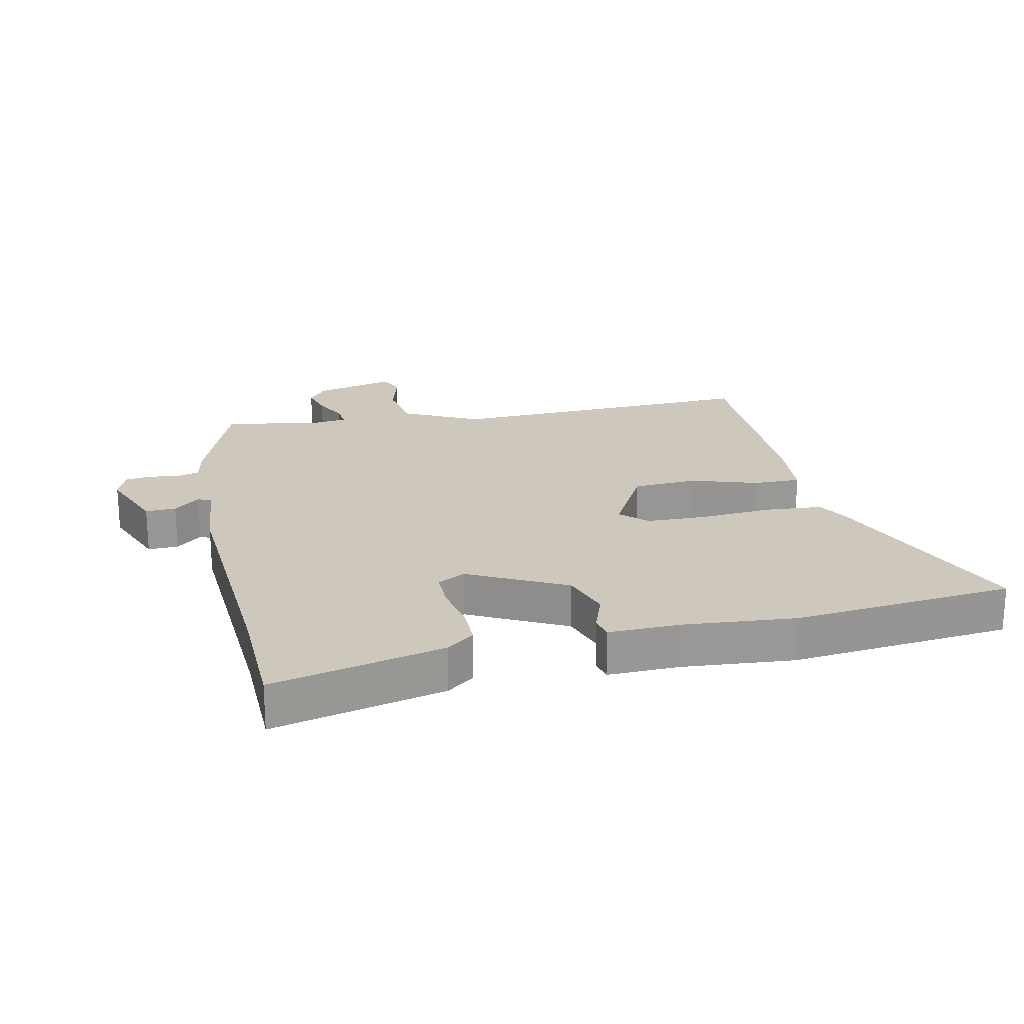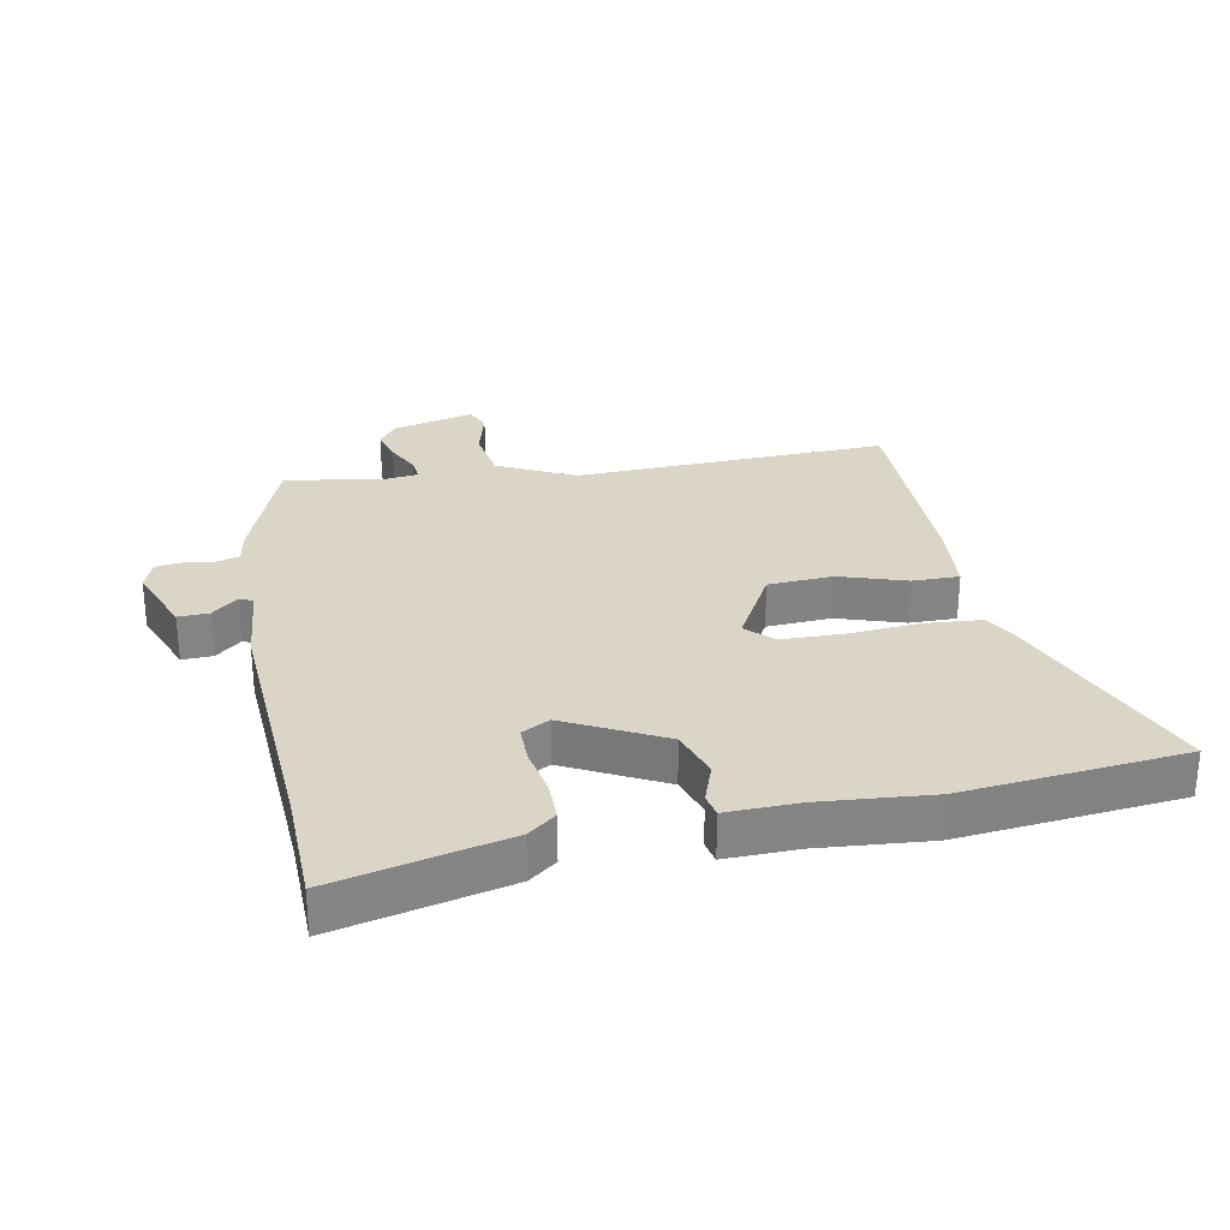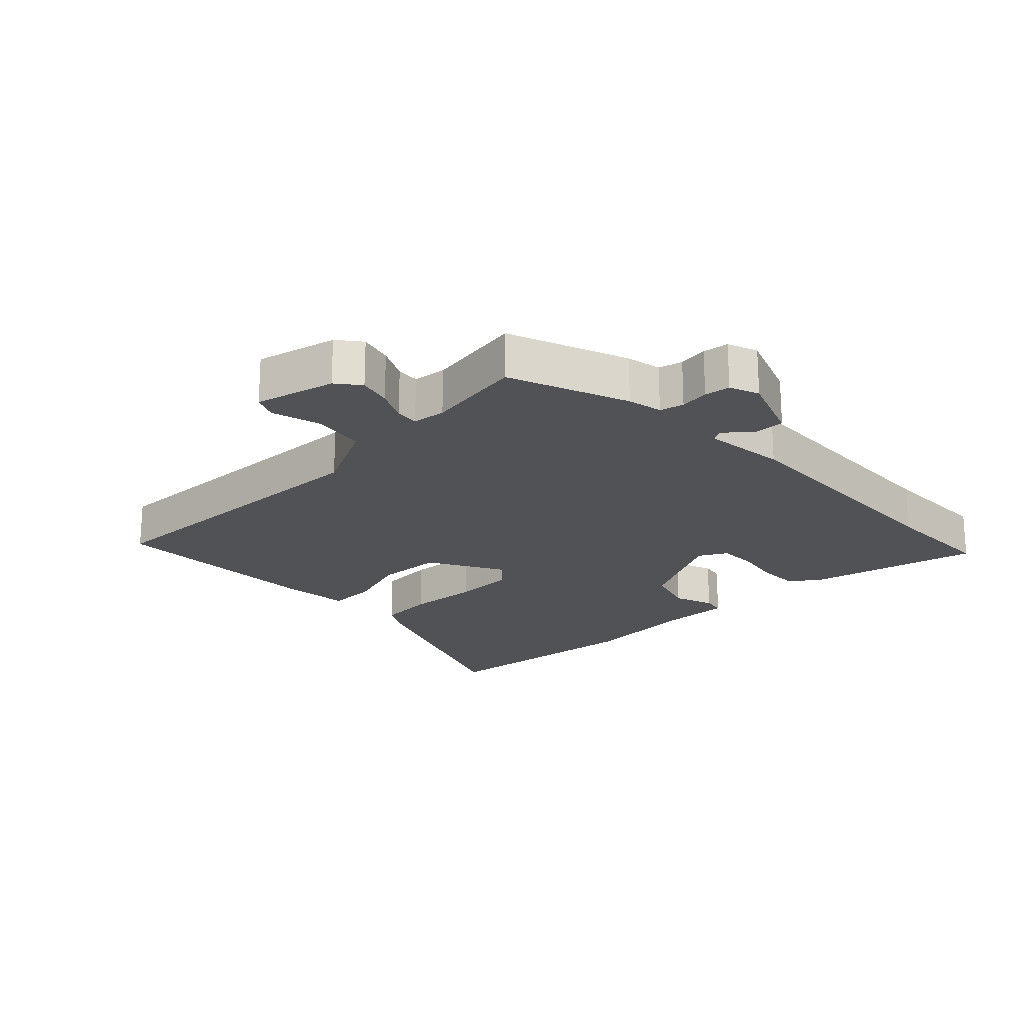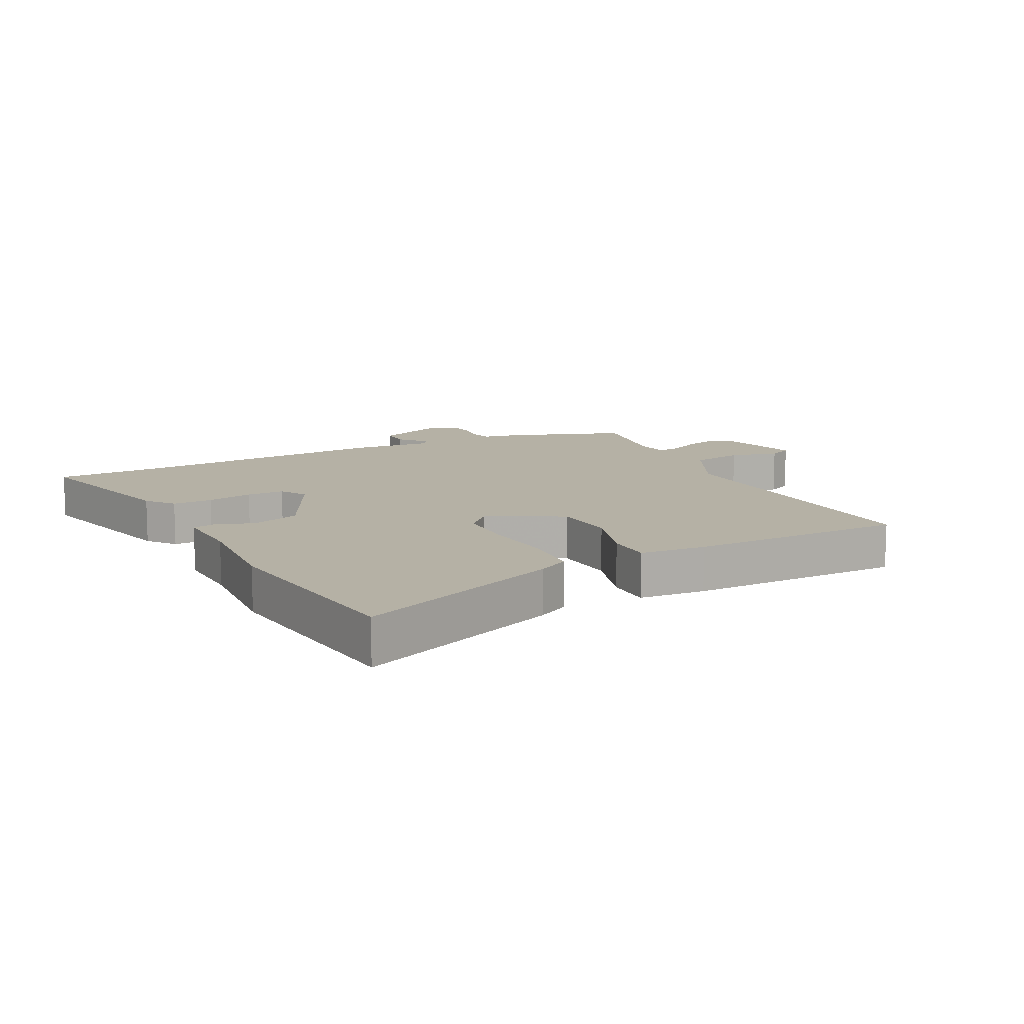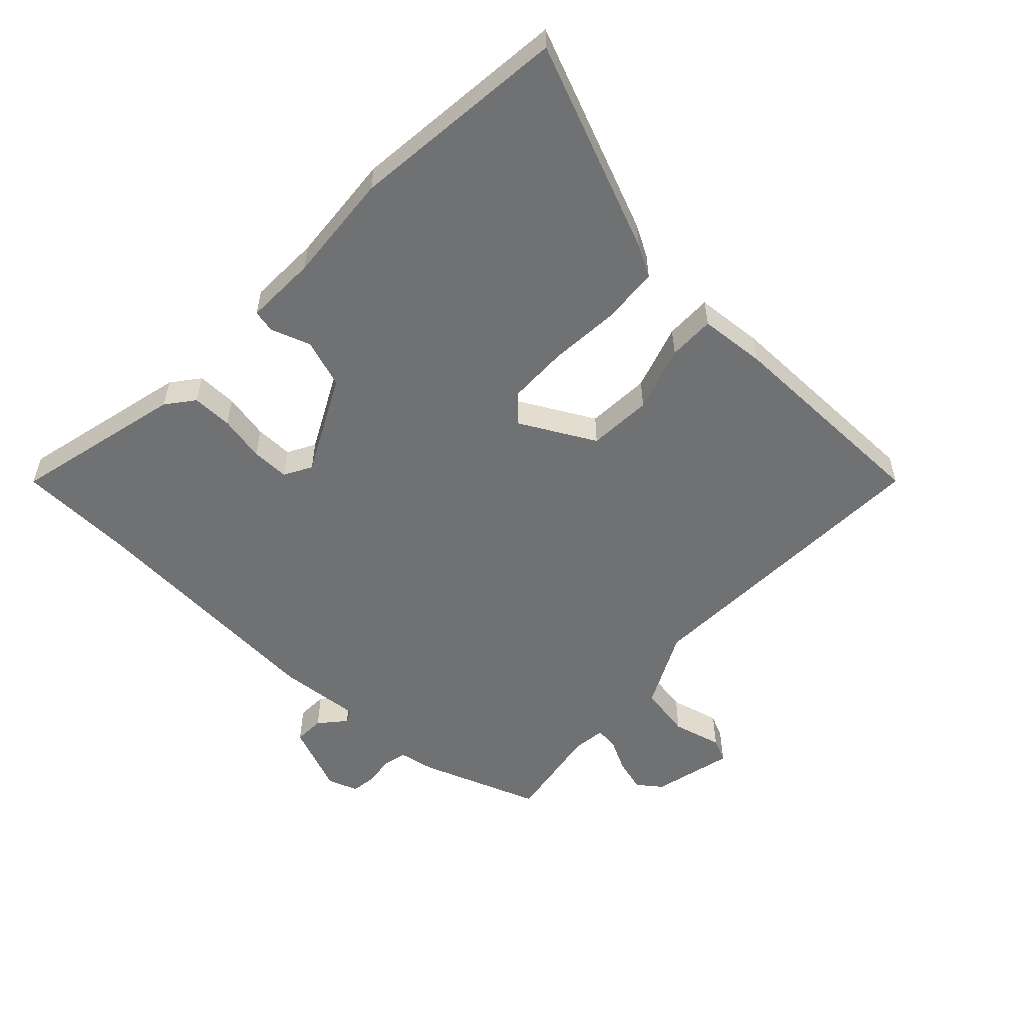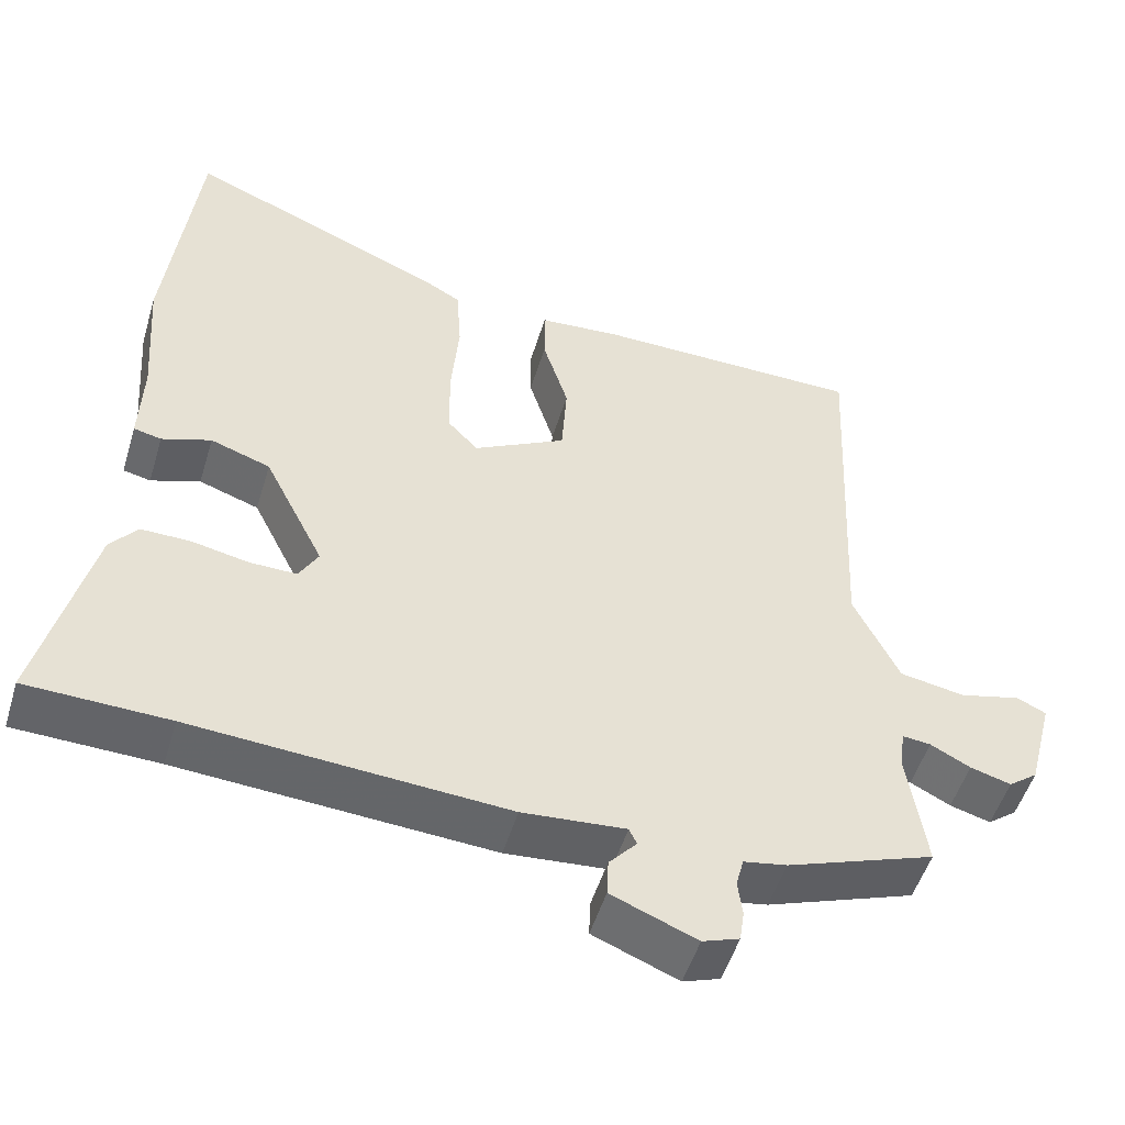
<metadata>
{"format":"obj","ext":"obj","renderer":"f3d","projection":"perspective","resolution":1024,"background":"white","views":[{"elev":21.8,"azim":-101.6,"up":"+Y"},{"elev":29.0,"azim":-100.2,"up":"+Y"},{"elev":-20.8,"azim":135.1,"up":"+Y"},{"elev":11.9,"azim":-27.0,"up":"+Y"},{"elev":-55.1,"azim":-42.9,"up":"+Y"},{"elev":-51.0,"azim":-16.7,"up":"+Z"}]}
</metadata>
<code>
v -0.522 0.07 0.31
v -0.482 0.07 0.662
v -0.148 0.07 0.522
v -0.098 0.07 0.494
v -0.092 0.07 0.403
v -0.102 0.07 0.289
v -0.101 0.07 0.192
v -0.061 0.07 0.15
v 0.059 0.07 0.214
v 0.066 0.07 0.317
v 0.033 0.07 0.423
v 0.033 0.07 0.498
v 0.14 0.07 0.506
v 0.488 0.07 0.502
v 0.465 0.07 0.003
v 0.524 0.07 -0.119
v 0.609 0.07 -0.134
v 0.688 0.07 -0.114
v 0.726 0.07 -0.132
v 0.693 0.07 -0.26
v 0.655 0.07 -0.289
v 0.602 0.07 -0.274
v 0.55 0.07 -0.247
v 0.513 0.07 -0.243
v 0.506 0.07 -0.296
v 0.53 0.07 -0.454
v 0.338 0.07 -0.523
v 0.282 0.07 -0.533
v 0.272 0.07 -0.571
v 0.278 0.07 -0.618
v 0.272 0.07 -0.659
v 0.224 0.07 -0.676
v 0.113 0.07 -0.631
v 0.115 0.07 -0.582
v 0.151 0.07 -0.541
v 0.141 0.07 -0.52
v 0.007 0.07 -0.531
v -0.4 0.07 -0.503
v -0.585 0.07 -0.497
v -0.517 0.07 -0.223
v -0.482 0.07 -0.179
v -0.417 0.07 -0.18
v -0.343 0.07 -0.195
v -0.282 0.07 -0.196
v -0.257 0.07 -0.152
v -0.335 0.07 0.004
v -0.413 0.07 0.031
v -0.477 0.07 0.009
v -0.513 0.07 0.017
v -0.509 0.07 0.132
v -0.522 0 0.31
v -0.482 0 0.662
v -0.148 0 0.522
v -0.098 0 0.494
v -0.092 0 0.403
v -0.102 0 0.289
v -0.101 0 0.192
v -0.061 0 0.15
v 0.059 0 0.214
v 0.066 0 0.317
v 0.033 0 0.423
v 0.033 0 0.498
v 0.14 0 0.506
v 0.488 0 0.502
v 0.465 0 0.003
v 0.524 0 -0.119
v 0.609 0 -0.134
v 0.688 0 -0.114
v 0.726 0 -0.132
v 0.693 0 -0.26
v 0.655 0 -0.289
v 0.602 0 -0.274
v 0.55 0 -0.247
v 0.513 0 -0.243
v 0.506 0 -0.296
v 0.53 0 -0.454
v 0.338 0 -0.523
v 0.282 0 -0.533
v 0.272 0 -0.571
v 0.278 0 -0.618
v 0.272 0 -0.659
v 0.224 0 -0.676
v 0.113 0 -0.631
v 0.115 0 -0.582
v 0.151 0 -0.541
v 0.141 0 -0.52
v 0.007 0 -0.531
v -0.4 0 -0.503
v -0.585 0 -0.497
v -0.517 0 -0.223
v -0.482 0 -0.179
v -0.417 0 -0.18
v -0.343 0 -0.195
v -0.282 0 -0.196
v -0.257 0 -0.152
v -0.335 0 0.004
v -0.413 0 0.031
v -0.477 0 0.009
v -0.513 0 0.017
v -0.509 0 0.132
f 47 48 49 50
f 46 47 50 1
f 40 41 42 43
f 38 39 40 43
f 36 37 38 43
f 36 43 44
f 32 33 34 35
f 32 35 36
f 29 30 31 32
f 28 29 32 36
f 25 26 27 28
f 24 25 28 36
f 20 21 22 23
f 20 23 24
f 17 18 19 20
f 16 17 20 24
f 15 16 24 36
f 10 11 12 13
f 9 10 13 14
f 3 4 5 6
f 3 6 7
f 46 1 2 3
f 45 46 3 7
f 36 44 45
f 9 14 15 36
f 8 9 36 45
f 7 8 45
f 100 99 98 97
f 51 100 97 96
f 93 92 91 90
f 93 90 89 88
f 93 88 87 86
f 94 93 86
f 85 84 83 82
f 86 85 82
f 82 81 80 79
f 86 82 79 78
f 78 77 76 75
f 86 78 75 74
f 73 72 71 70
f 74 73 70
f 70 69 68 67
f 74 70 67 66
f 86 74 66 65
f 63 62 61 60
f 64 63 60 59
f 56 55 54 53
f 57 56 53
f 53 52 51 96
f 57 53 96 95
f 95 94 86
f 86 65 64 59
f 95 86 59 58
f 95 58 57
f 1 51 52 2
f 2 52 53 3
f 3 53 54 4
f 4 54 55 5
f 5 55 56 6
f 6 56 57 7
f 7 57 58 8
f 8 58 59 9
f 9 59 60 10
f 10 60 61 11
f 11 61 62 12
f 12 62 63 13
f 13 63 64 14
f 14 64 65 15
f 15 65 66 16
f 16 66 67 17
f 17 67 68 18
f 18 68 69 19
f 19 69 70 20
f 20 70 71 21
f 21 71 72 22
f 22 72 73 23
f 23 73 74 24
f 24 74 75 25
f 25 75 76 26
f 26 76 77 27
f 27 77 78 28
f 28 78 79 29
f 29 79 80 30
f 30 80 81 31
f 31 81 82 32
f 32 82 83 33
f 33 83 84 34
f 34 84 85 35
f 35 85 86 36
f 36 86 87 37
f 37 87 88 38
f 38 88 89 39
f 39 89 90 40
f 40 90 91 41
f 41 91 92 42
f 42 92 93 43
f 43 93 94 44
f 44 94 95 45
f 45 95 96 46
f 46 96 97 47
f 47 97 98 48
f 48 98 99 49
f 49 99 100 50
f 50 100 51 1

</code>
